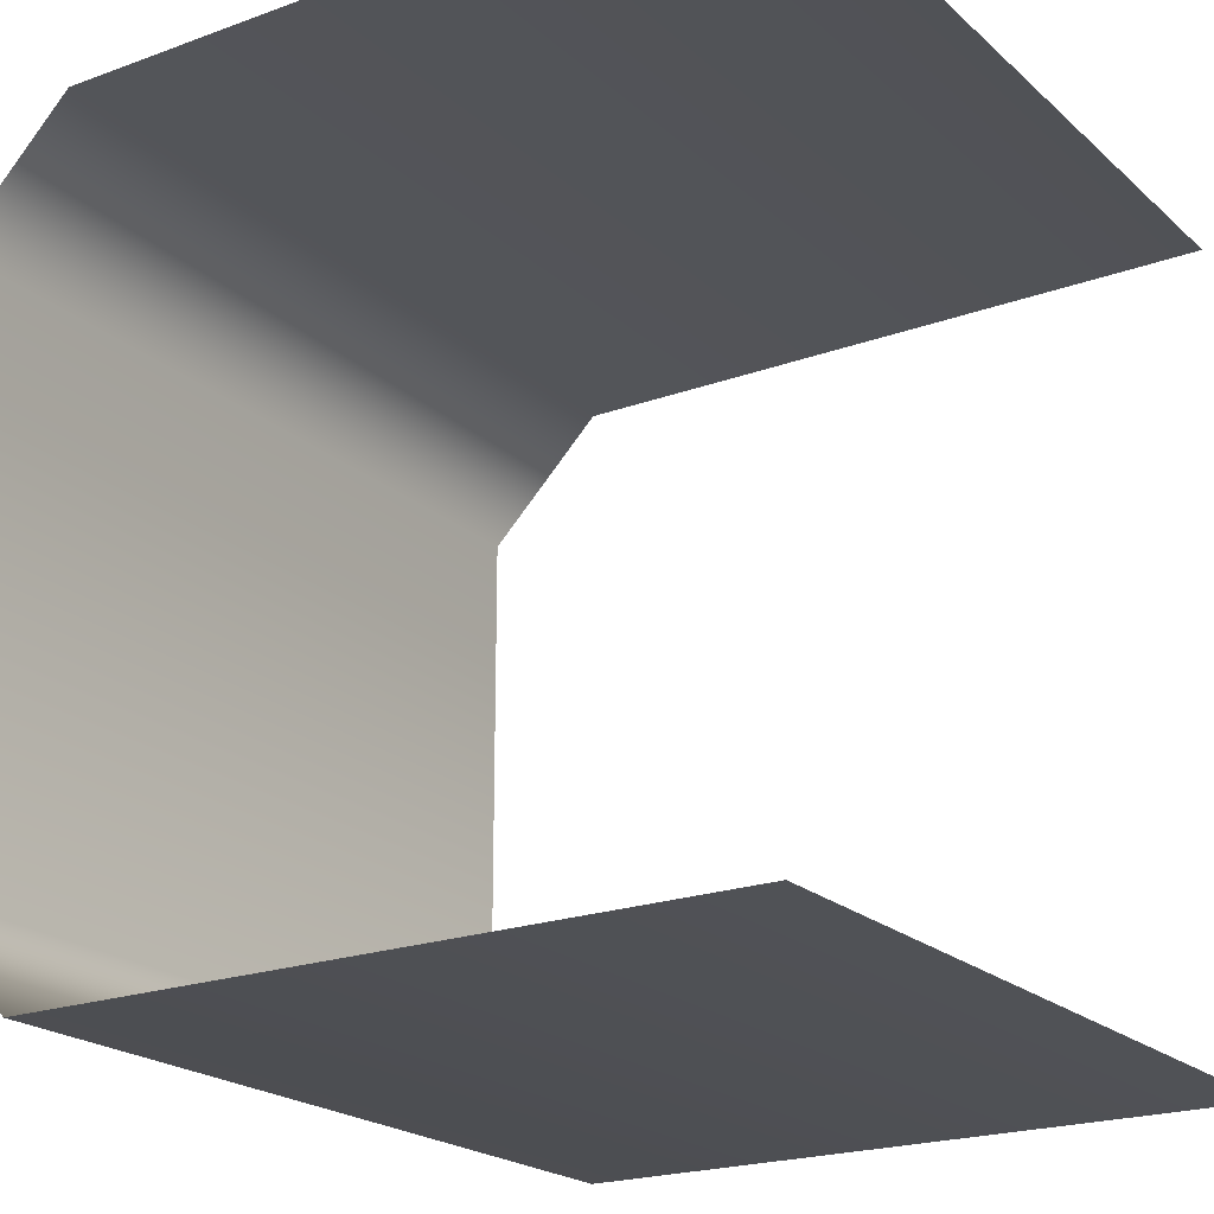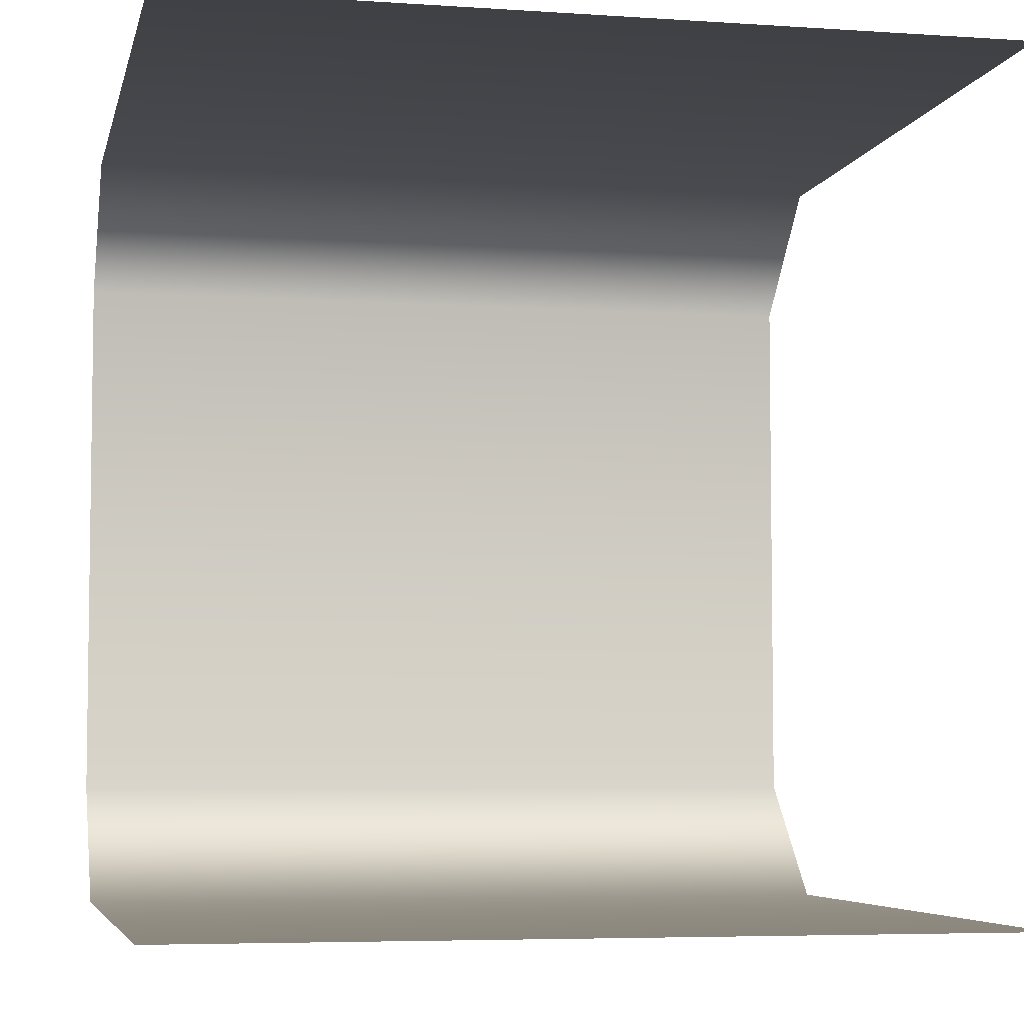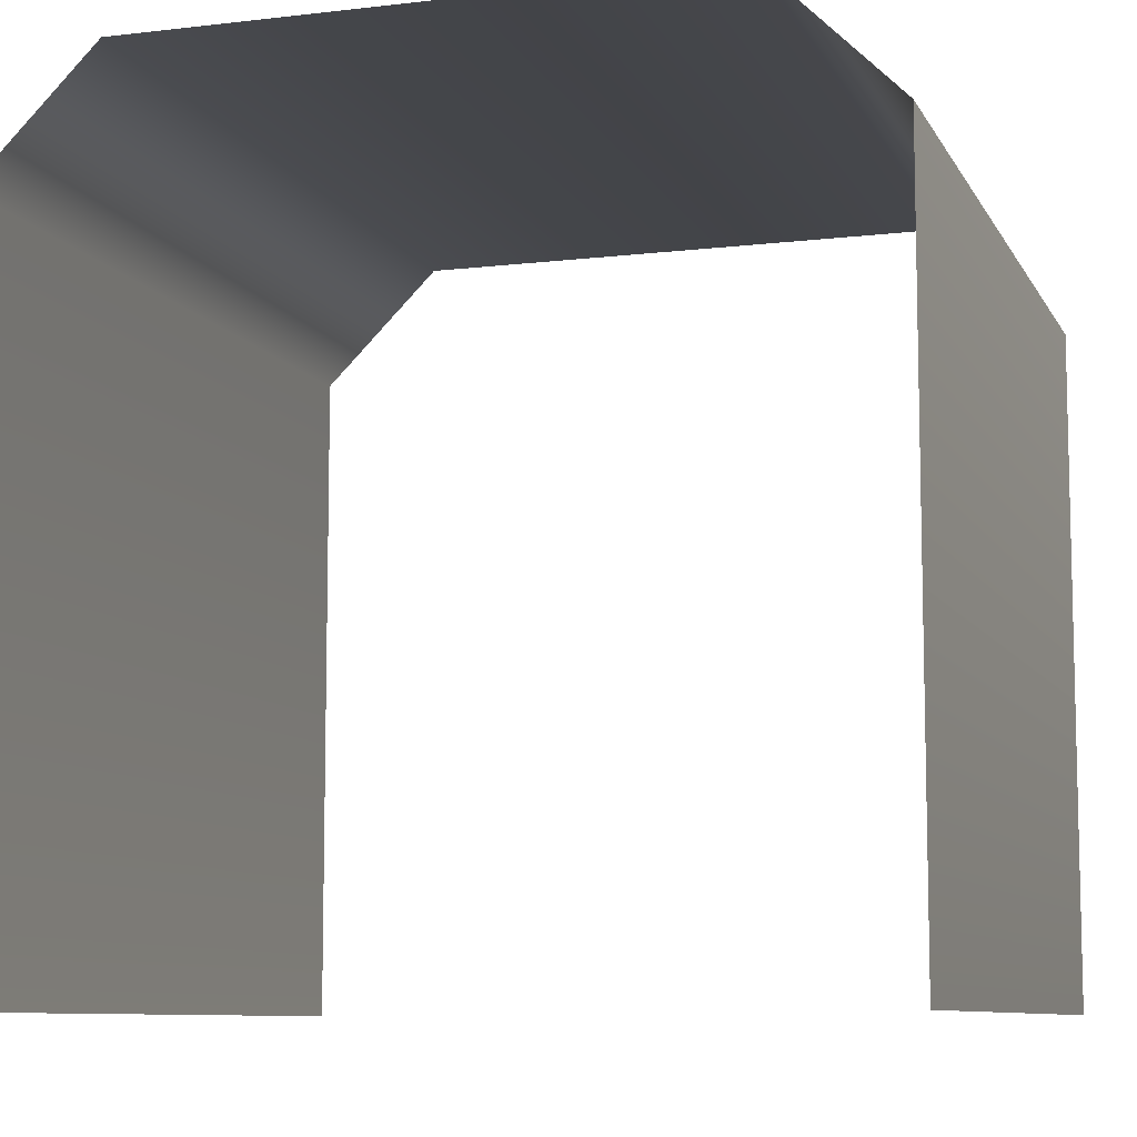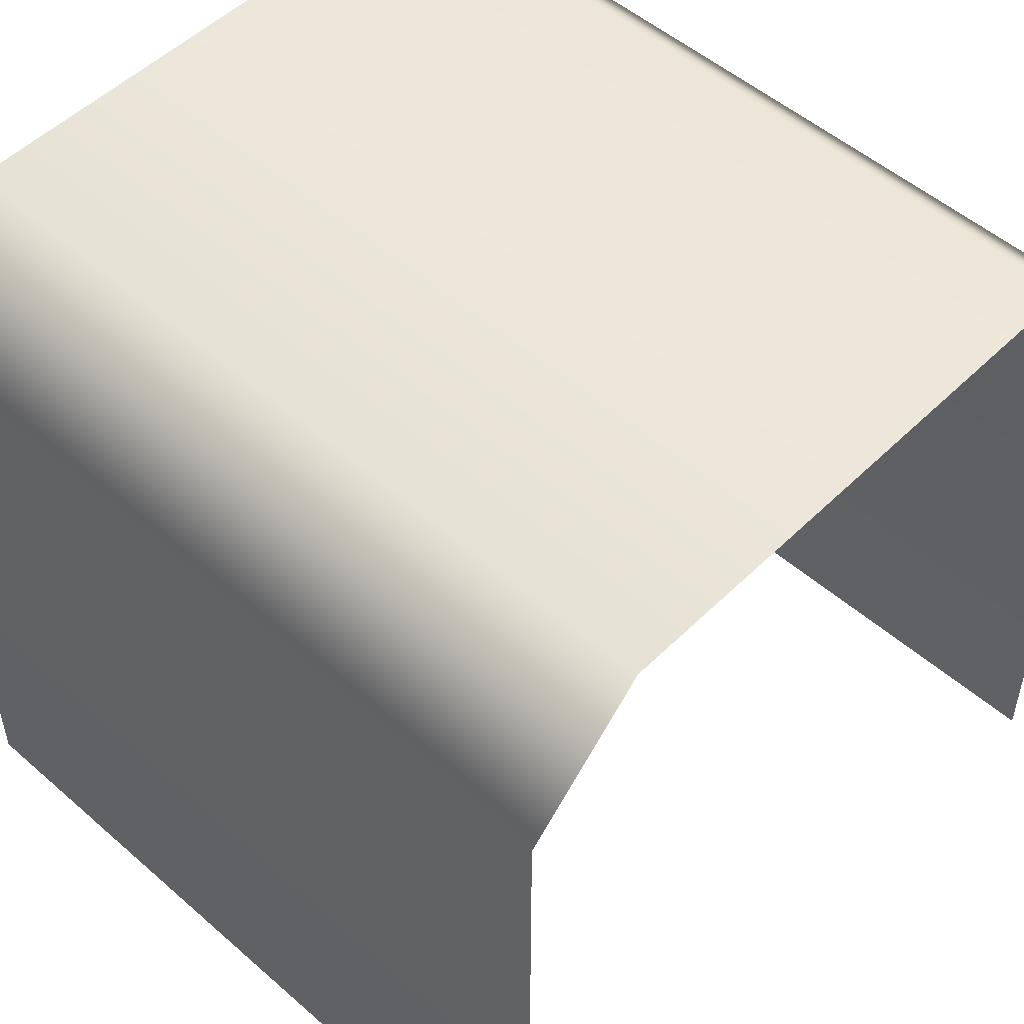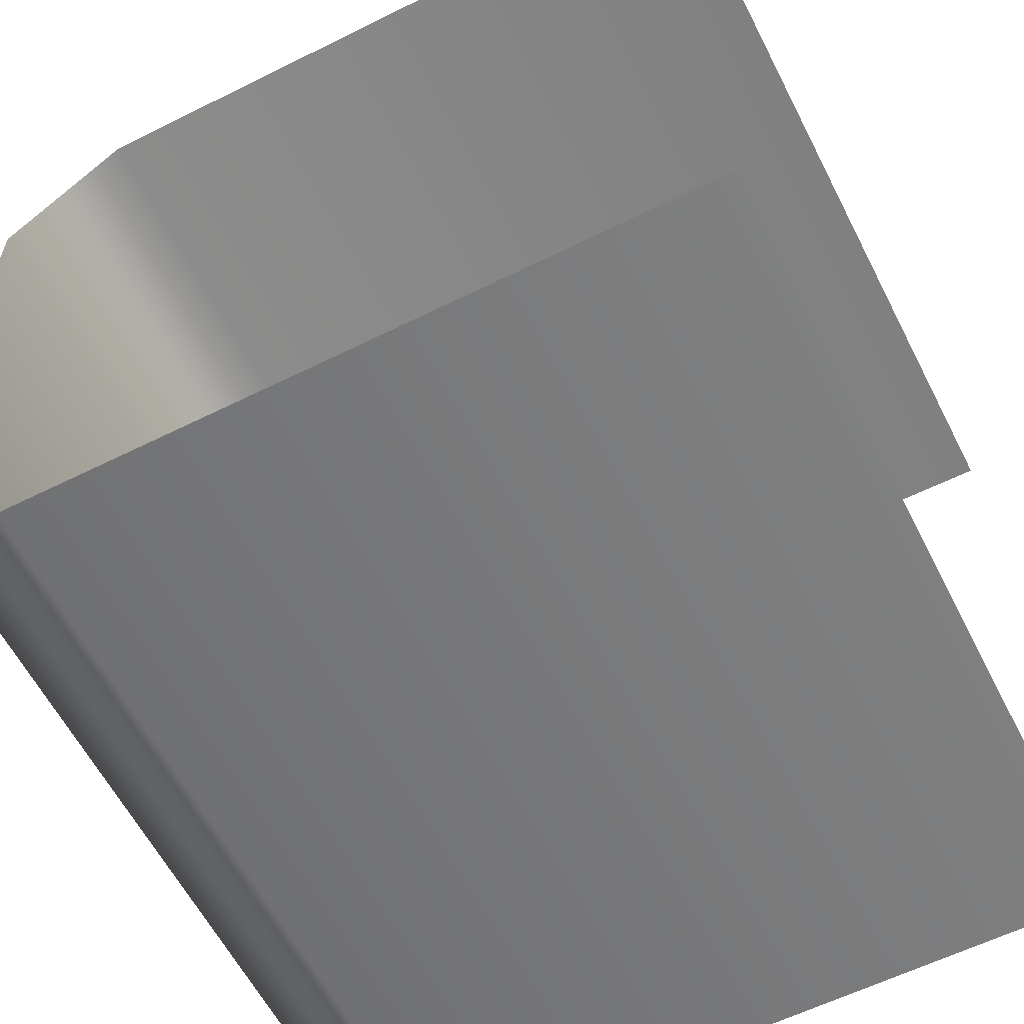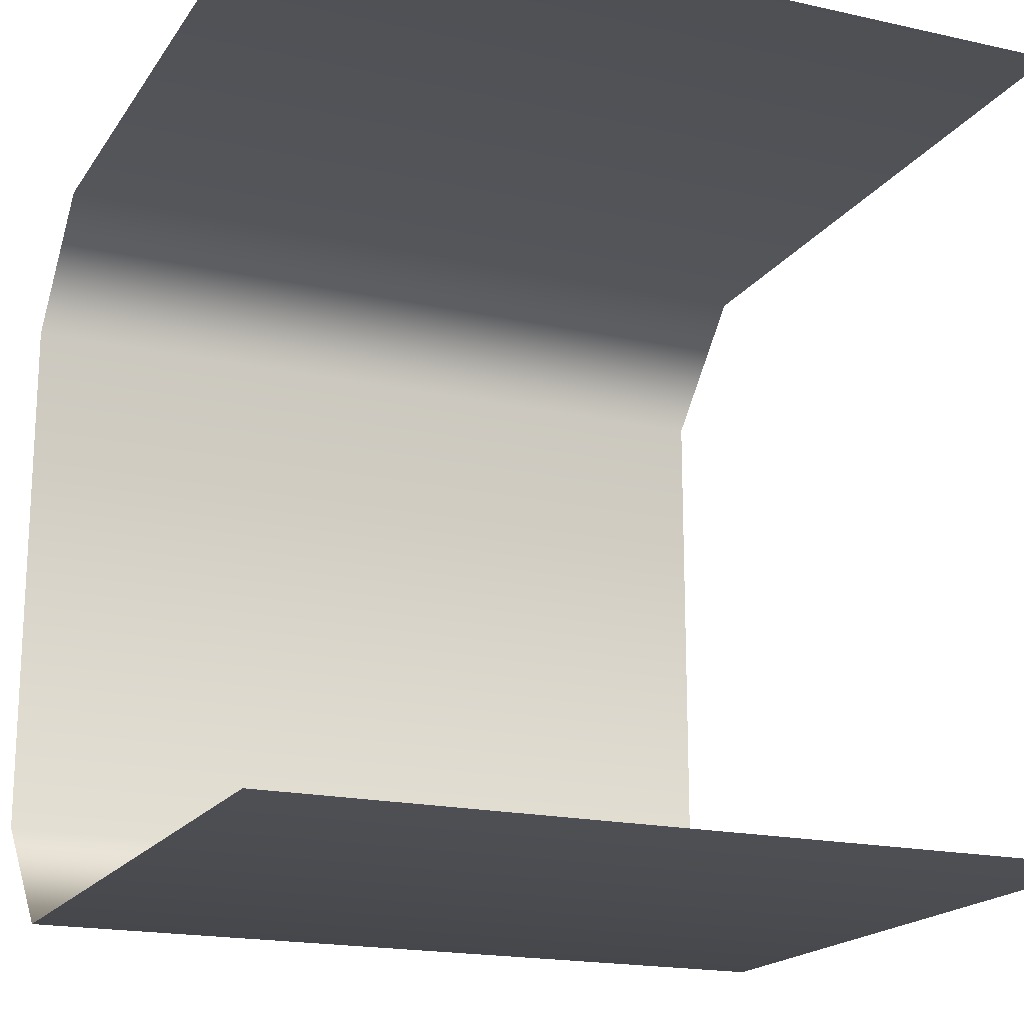
<metadata>
{"format":"obj","ext":"obj","renderer":"f3d","projection":"perspective","resolution":1024,"background":"white","views":[{"elev":-21.0,"azim":-56.7,"up":"+Z"},{"elev":-5.4,"azim":-12.0,"up":"+Z"},{"elev":-8.9,"azim":107.6,"up":"+Y"},{"elev":51.6,"azim":43.4,"up":"+Y"},{"elev":-60.0,"azim":-63.0,"up":"+Z"},{"elev":-18.4,"azim":-23.4,"up":"+Z"}]}
</metadata>
<code>
g default
v 100 0 0
v 300 0 0
v 100 0 -200
v 300 0 -200
v 100 200 -30
v 100 170 0
v 300 200 -30
v 300 170 0
v 100 170 -200
v 100 200 -170
v 300 170 -200
v 300 200 -170
g Hedge_Medium_LP
f 1 2 8 6
f 5 7 12 10
f 9 11 4 3
f 5 6 8 7
f 9 10 12 11

</code>
